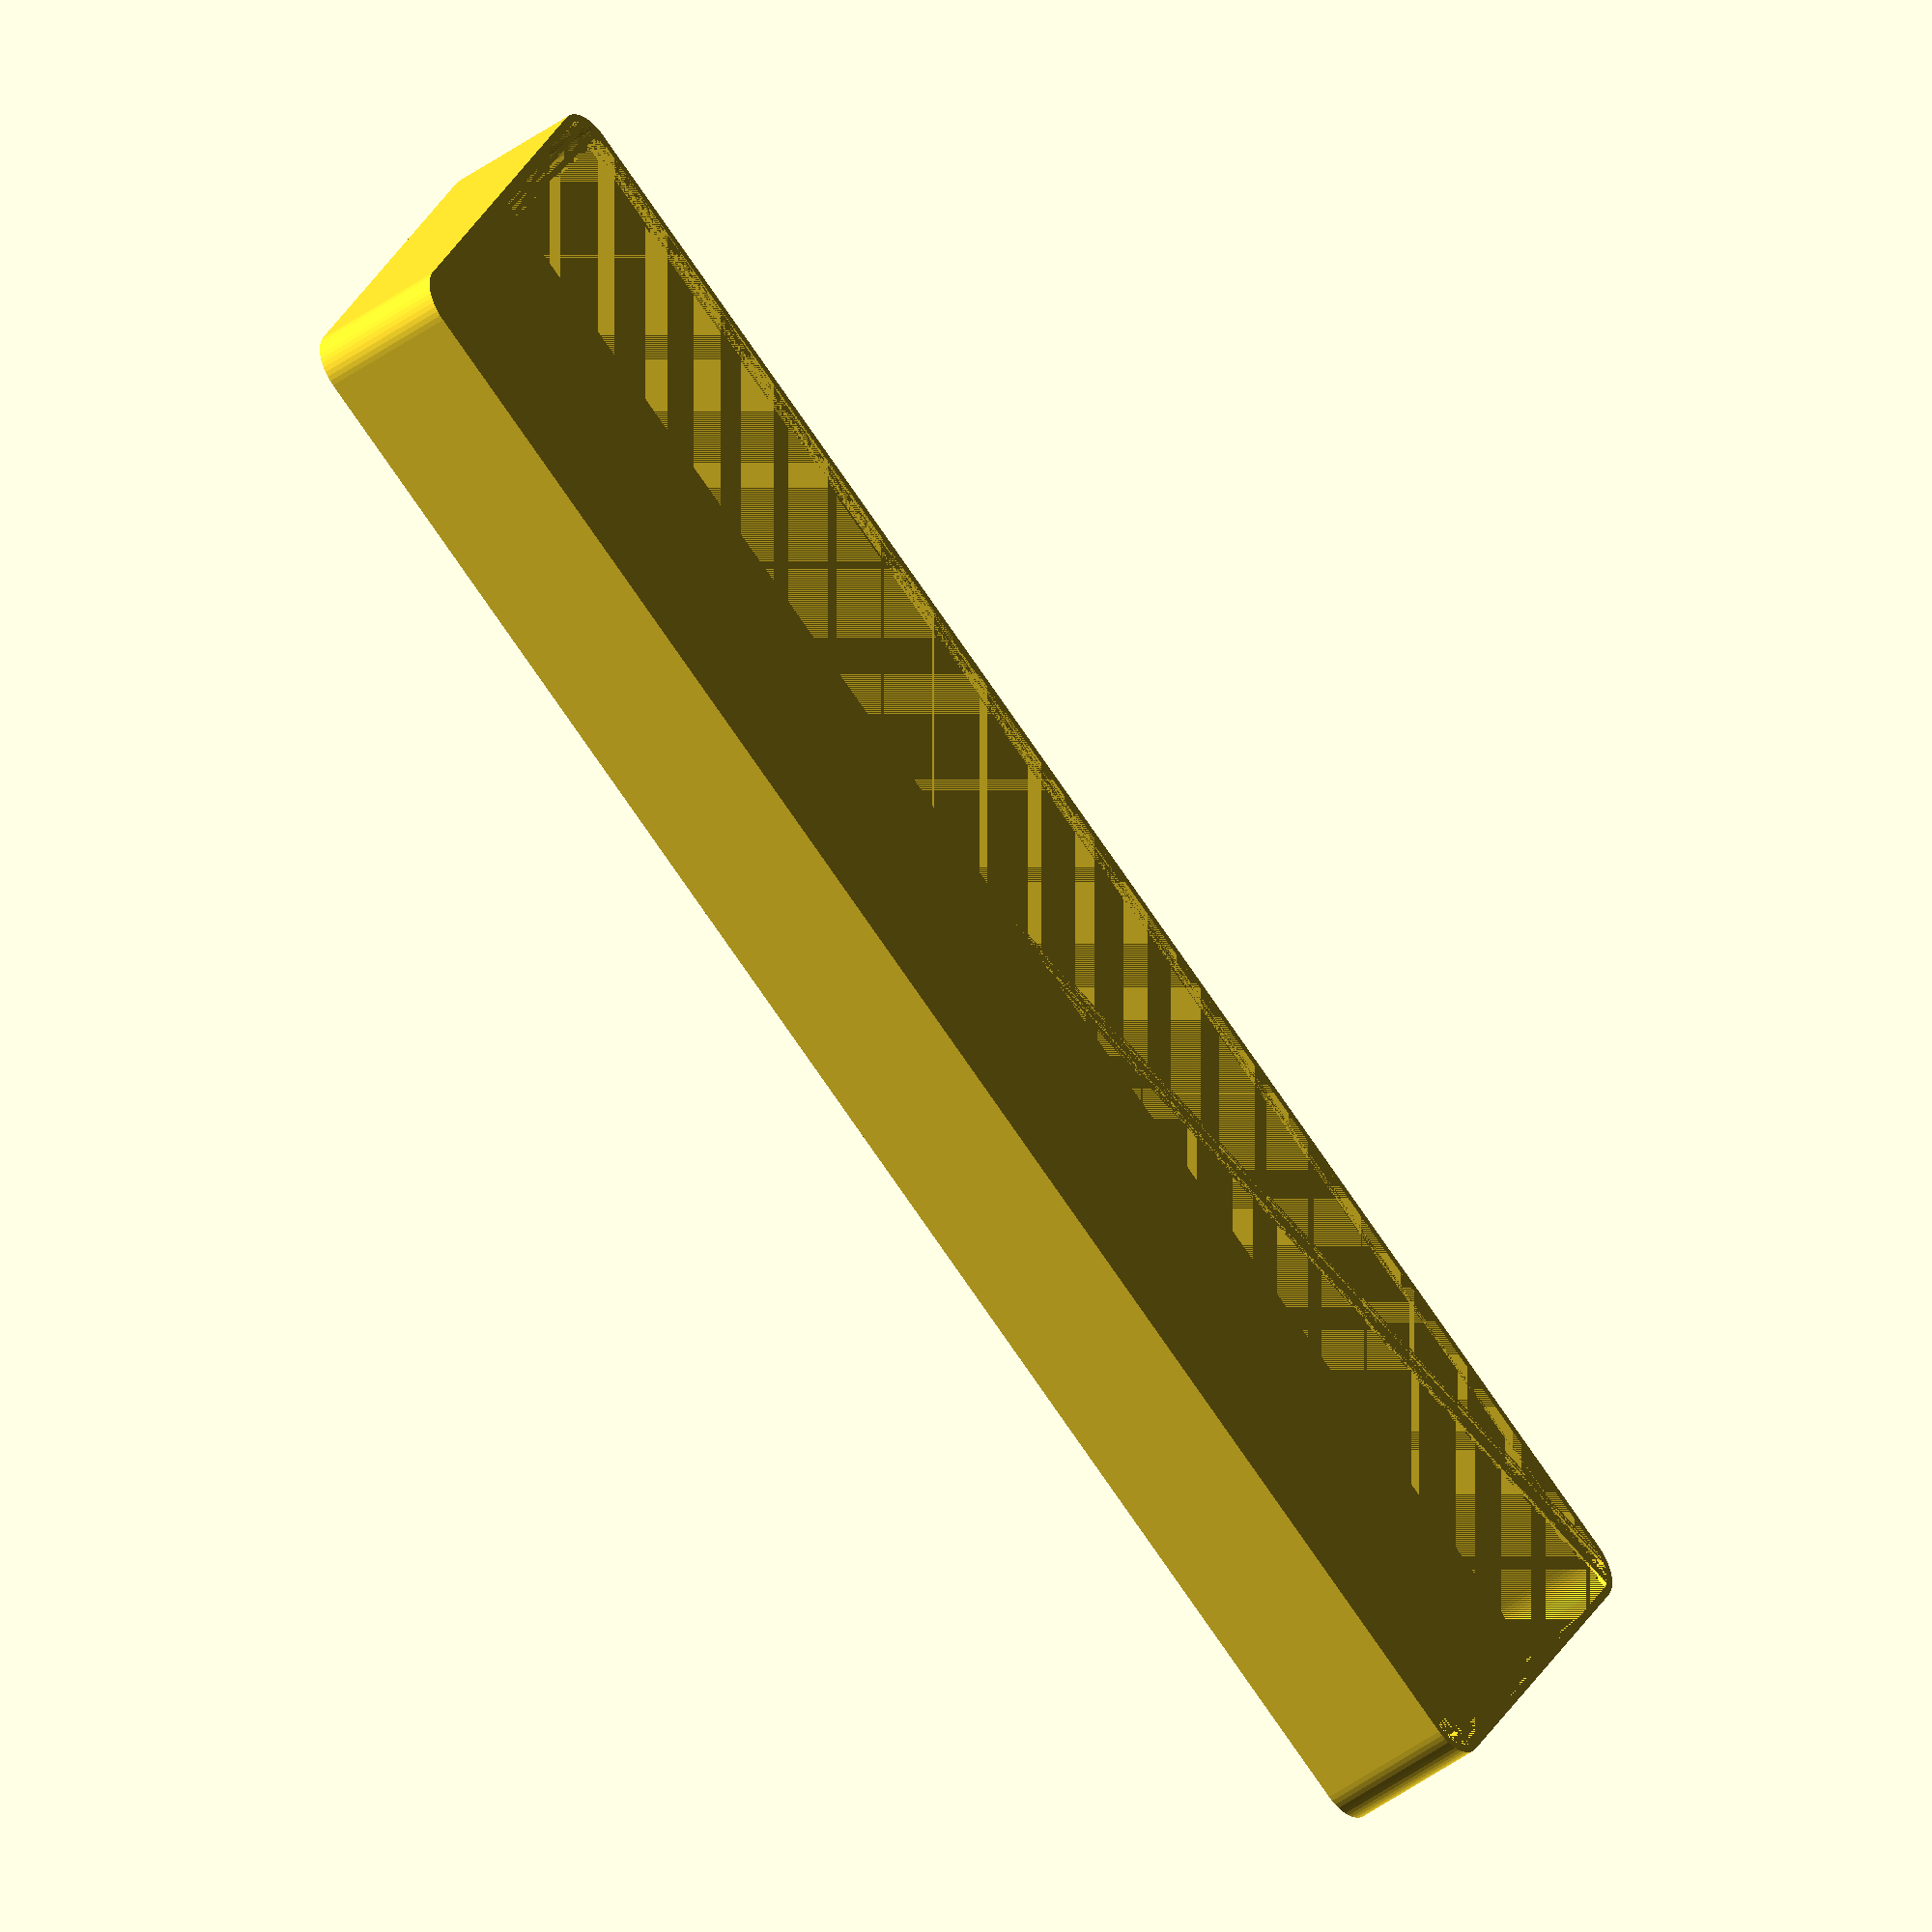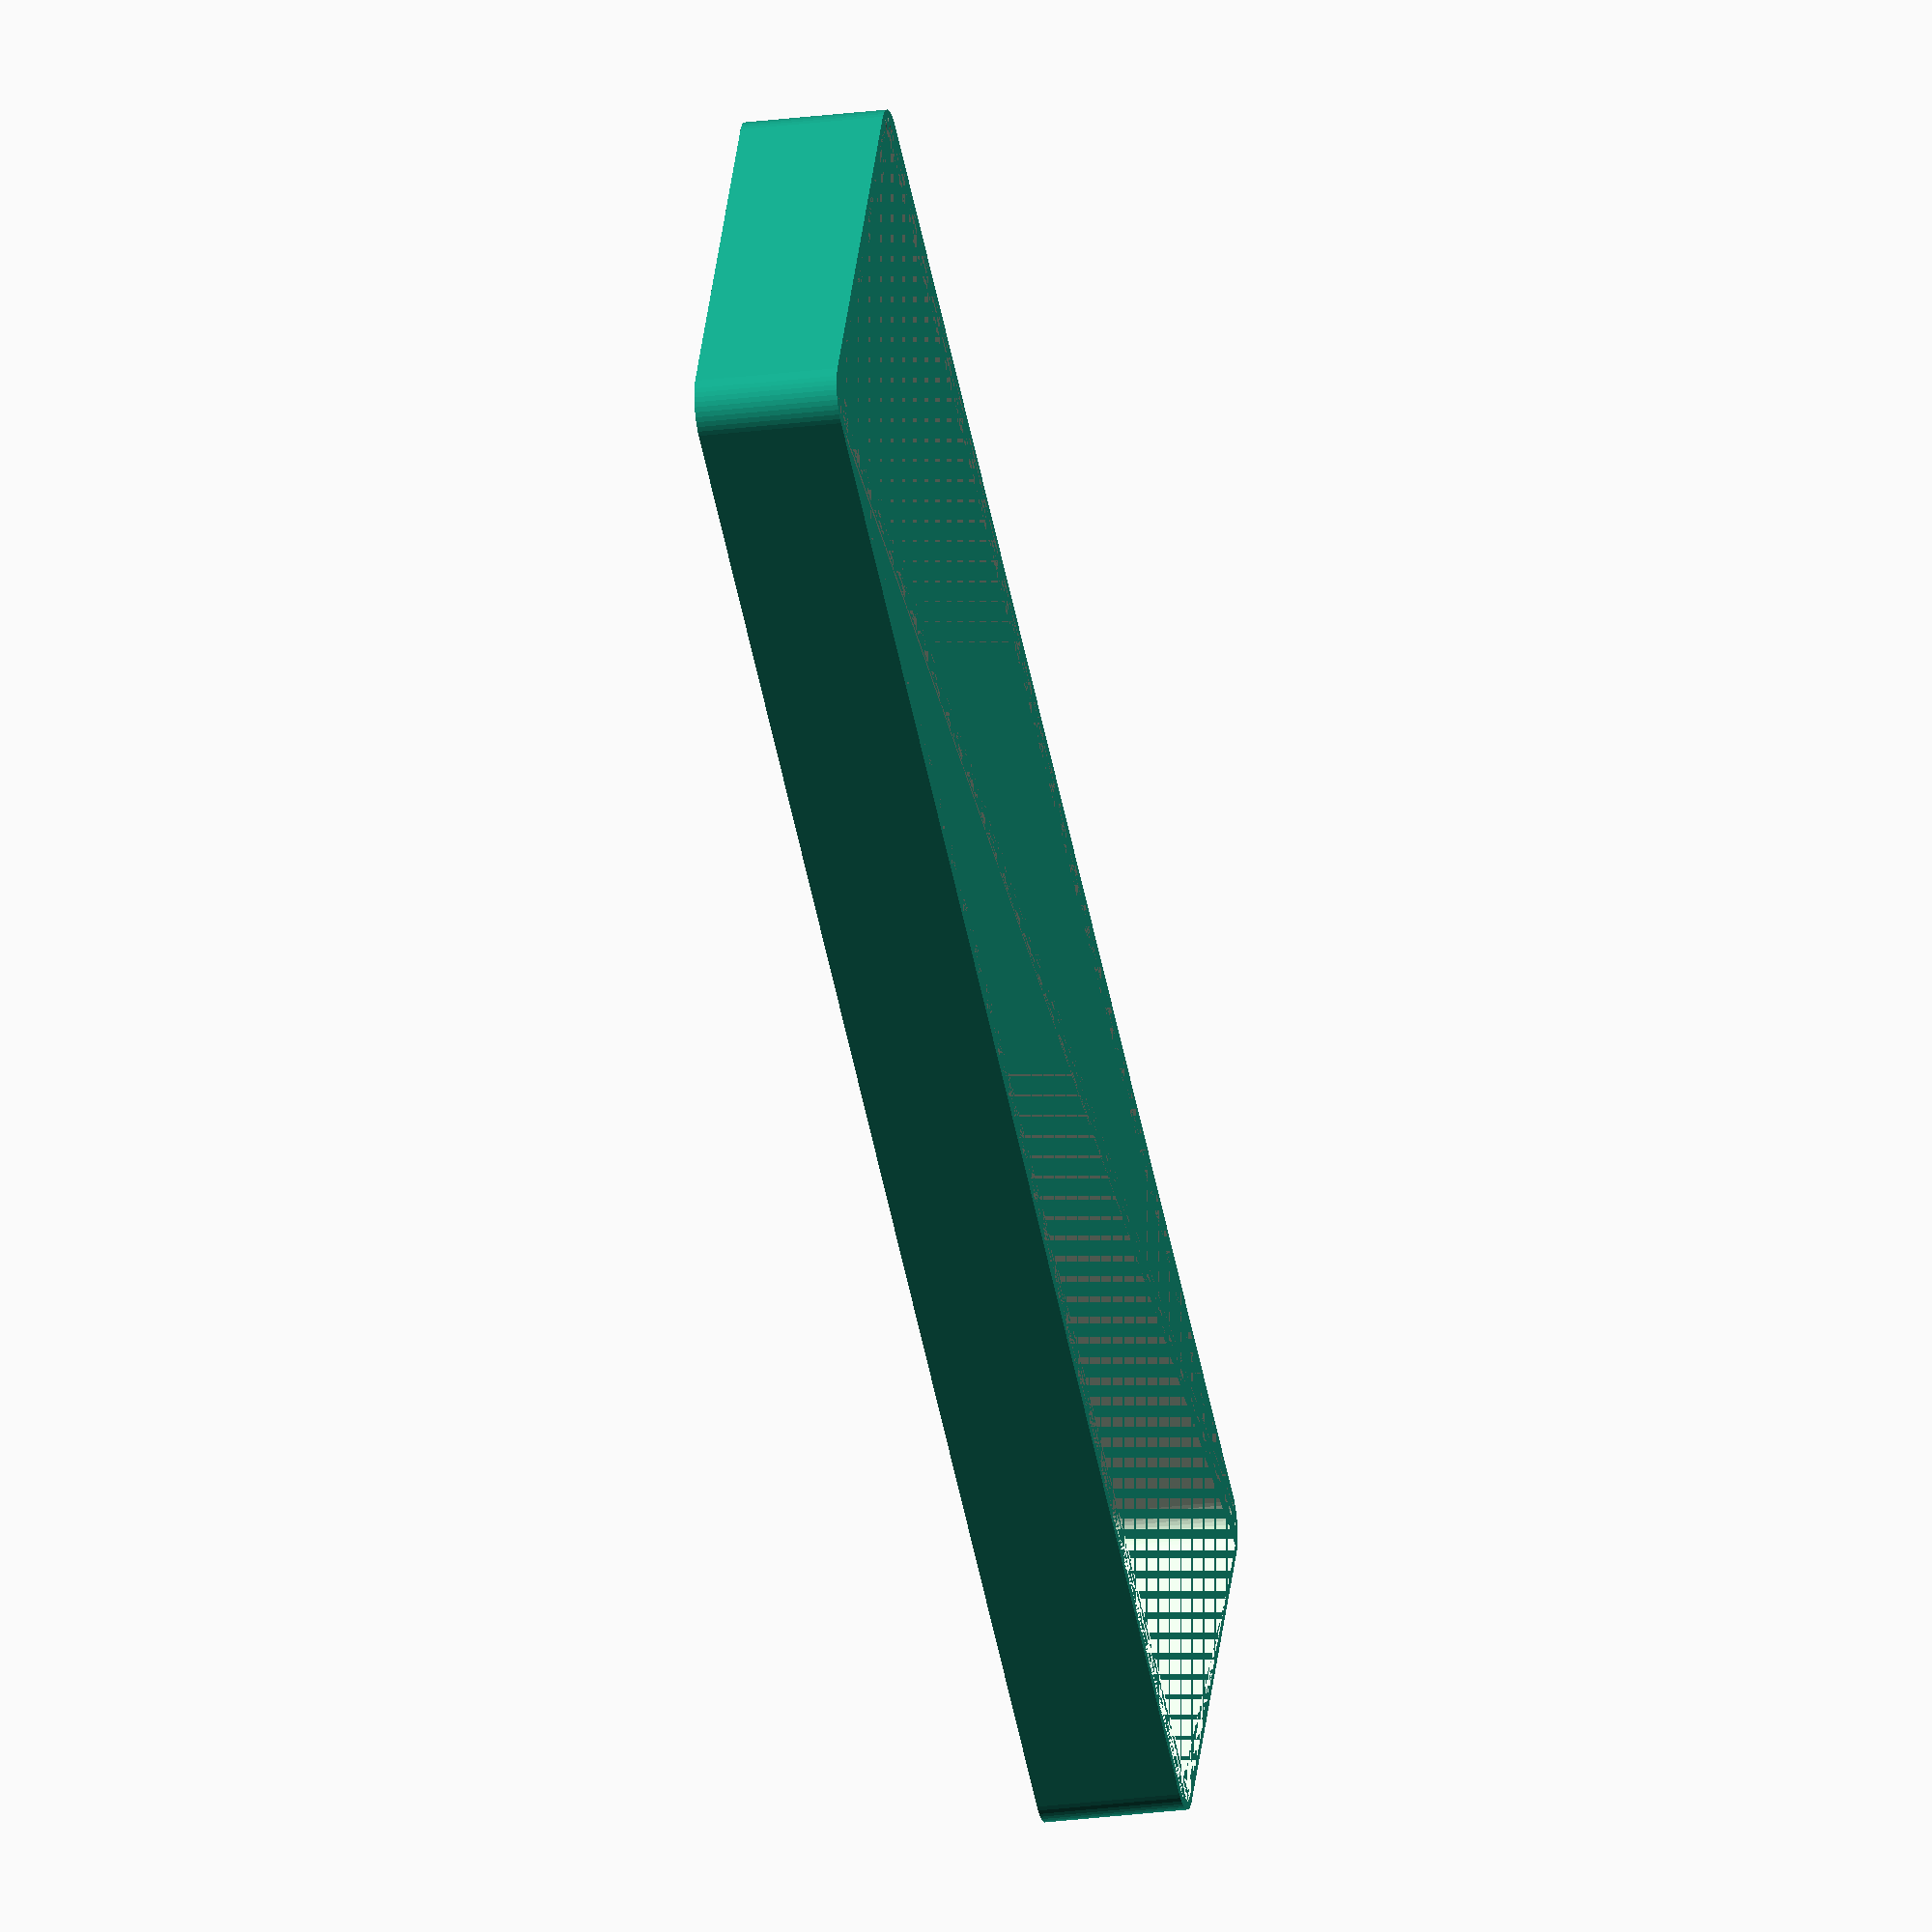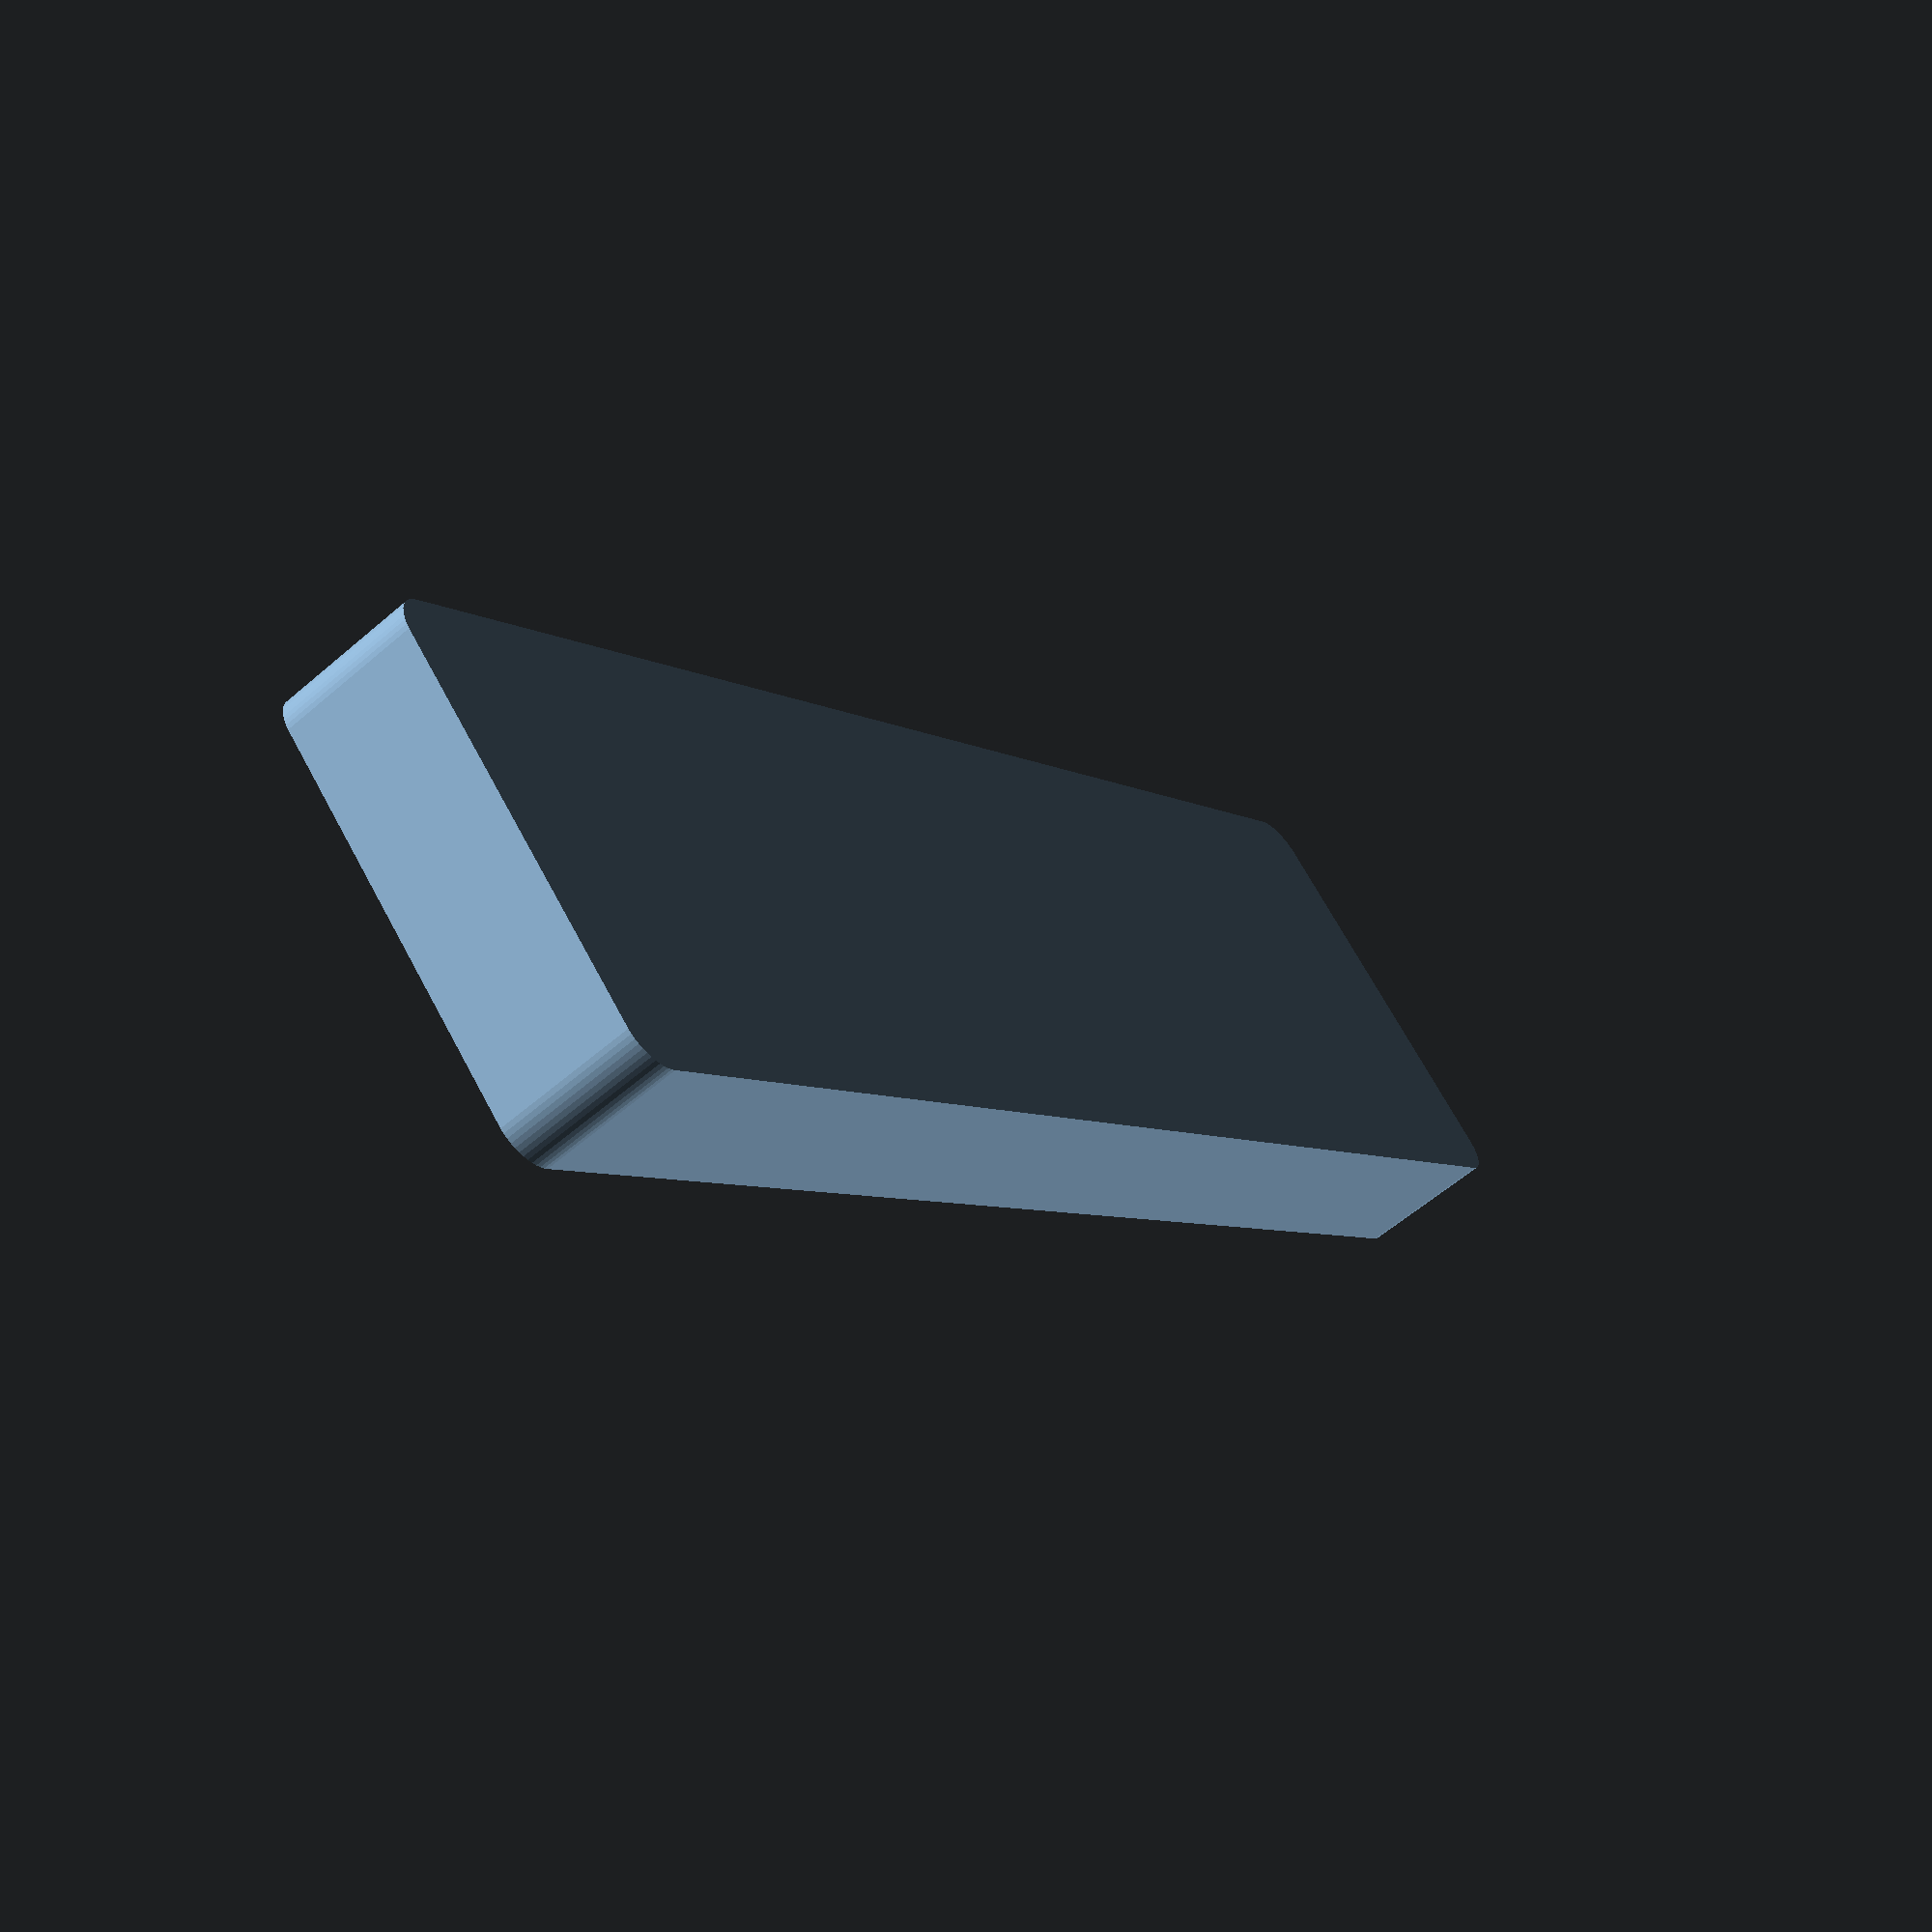
<openscad>
$fn = 50;


difference() {
	union() {
		hull() {
			translate(v = [-25.0000000000, 107.5000000000, 0]) {
				cylinder(h = 18, r = 5);
			}
			translate(v = [25.0000000000, 107.5000000000, 0]) {
				cylinder(h = 18, r = 5);
			}
			translate(v = [-25.0000000000, -107.5000000000, 0]) {
				cylinder(h = 18, r = 5);
			}
			translate(v = [25.0000000000, -107.5000000000, 0]) {
				cylinder(h = 18, r = 5);
			}
		}
	}
	union() {
		translate(v = [0, 0, 2]) {
			hull() {
				translate(v = [-25.0000000000, 107.5000000000, 0]) {
					cylinder(h = 16, r = 4);
				}
				translate(v = [25.0000000000, 107.5000000000, 0]) {
					cylinder(h = 16, r = 4);
				}
				translate(v = [-25.0000000000, -107.5000000000, 0]) {
					cylinder(h = 16, r = 4);
				}
				translate(v = [25.0000000000, -107.5000000000, 0]) {
					cylinder(h = 16, r = 4);
				}
			}
		}
	}
}
</openscad>
<views>
elev=42.9 azim=299.9 roll=311.2 proj=o view=solid
elev=22.9 azim=299.7 roll=282.9 proj=o view=solid
elev=238.9 azim=315.3 roll=48.3 proj=p view=solid
</views>
